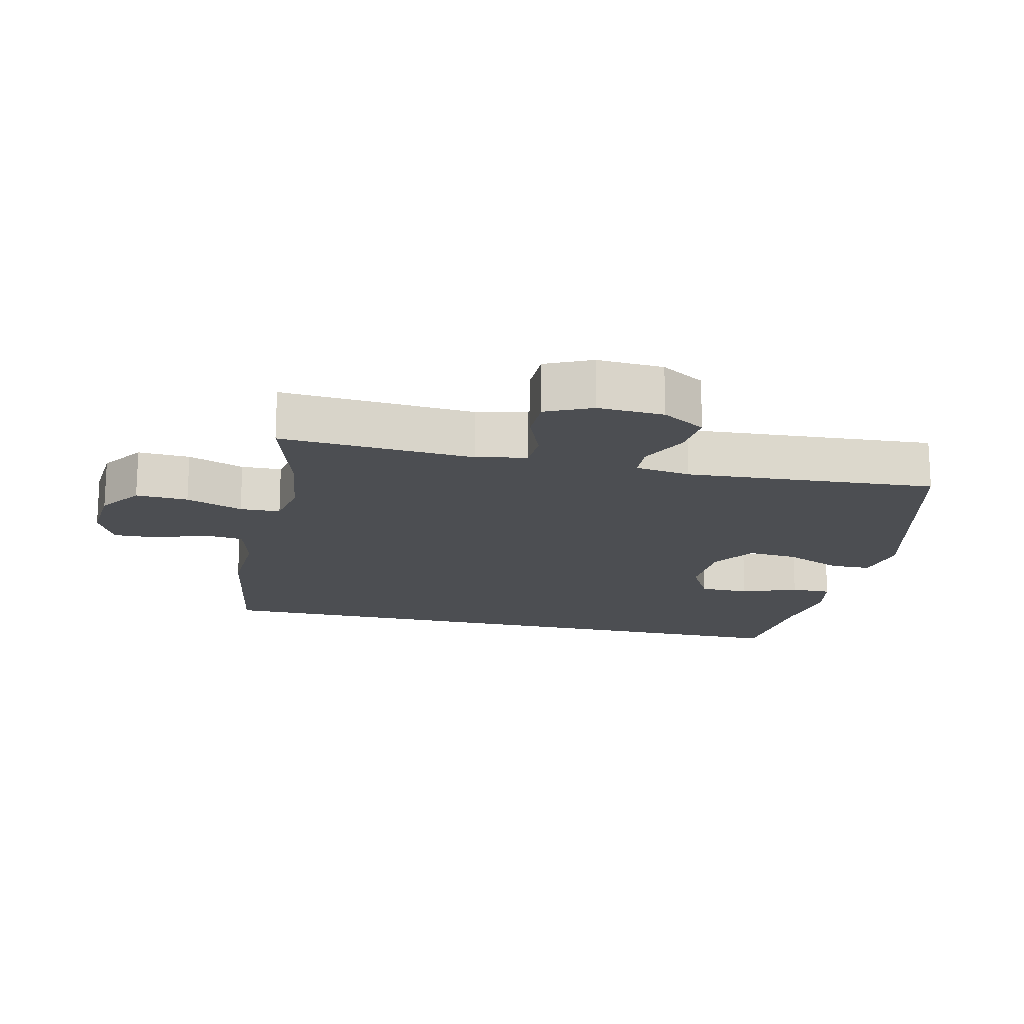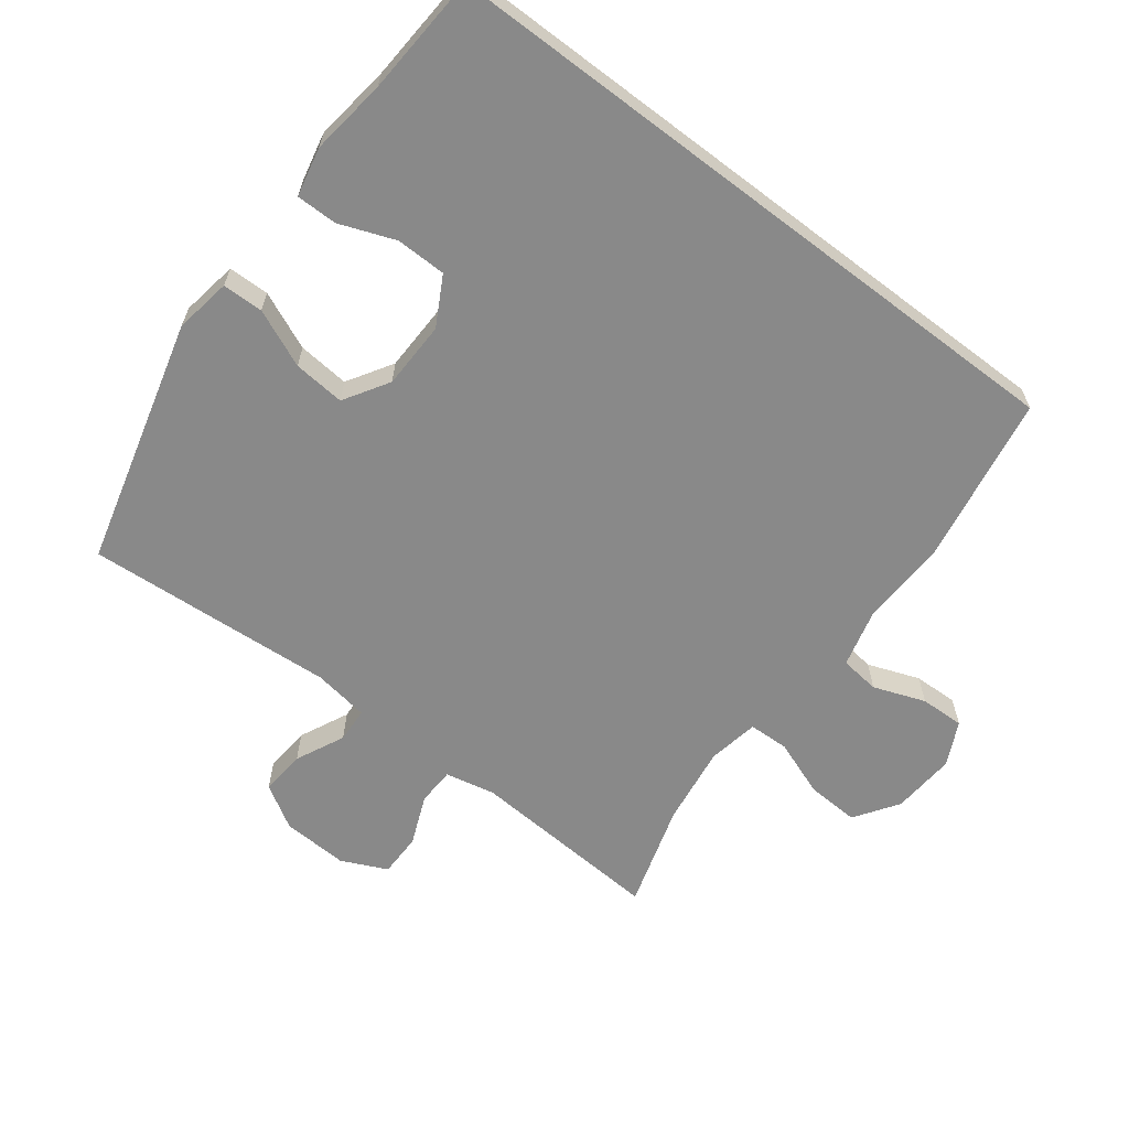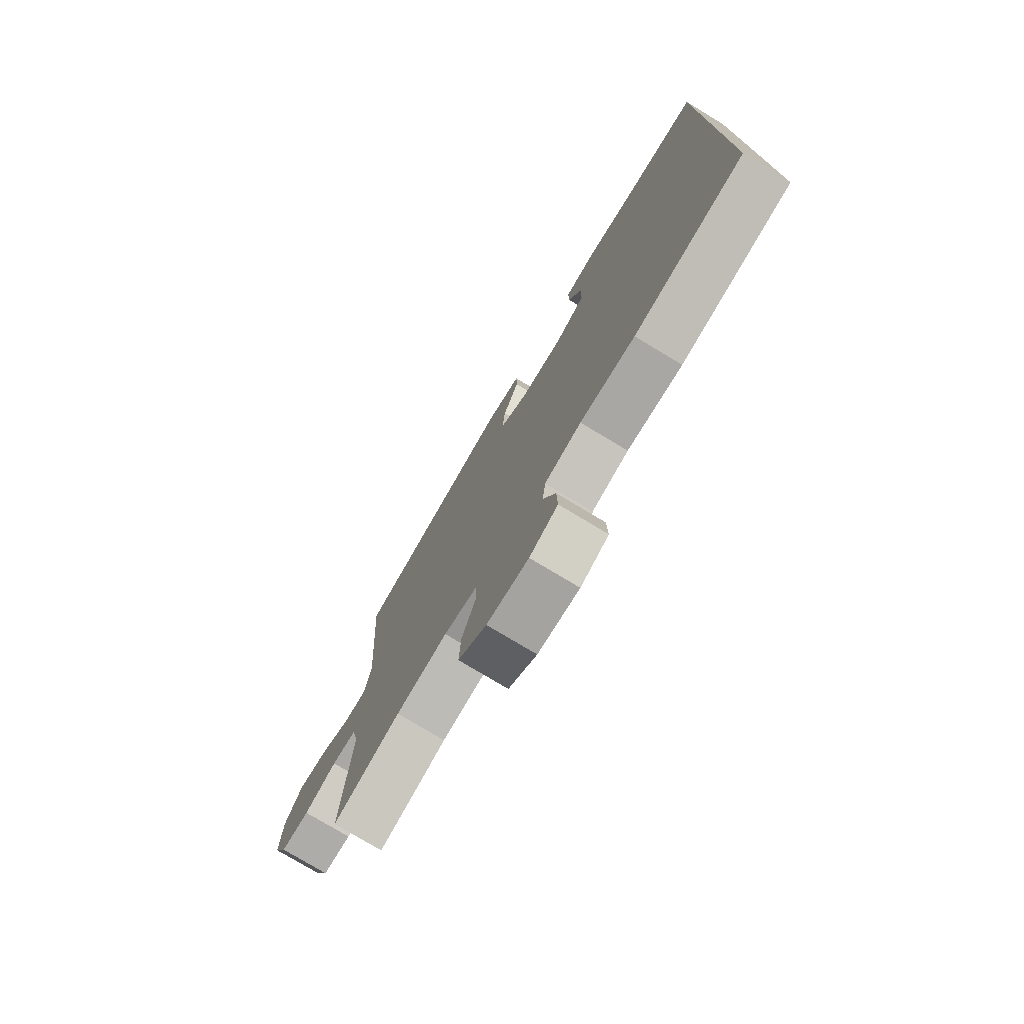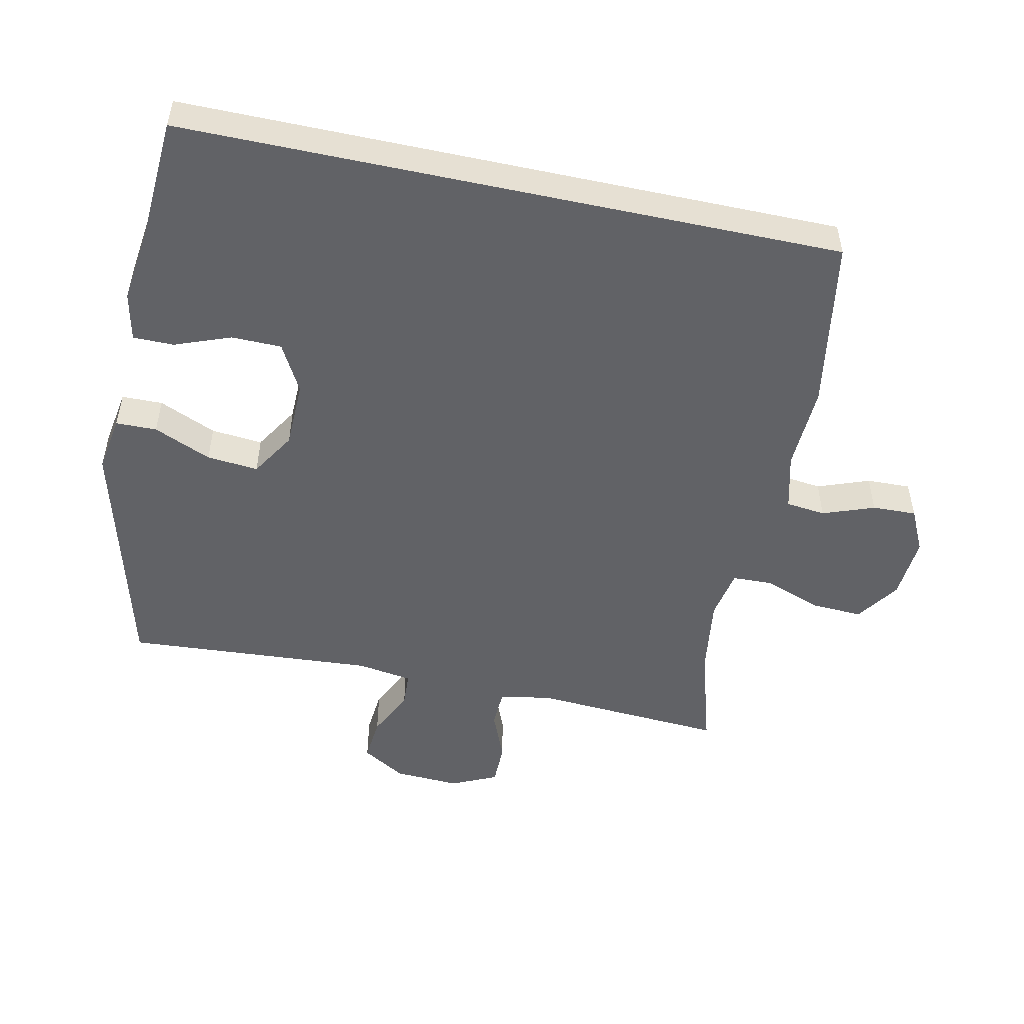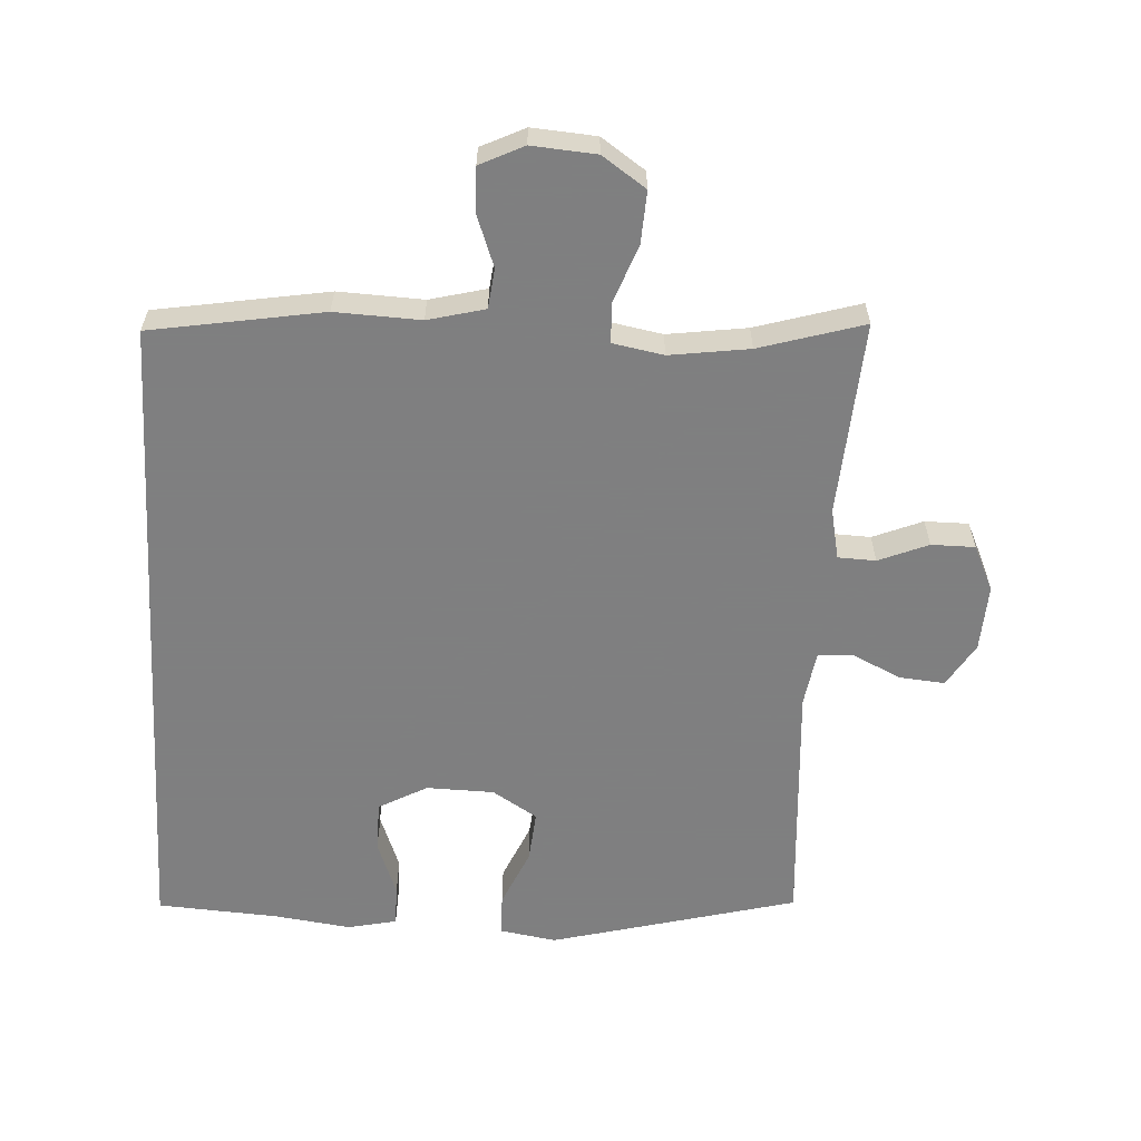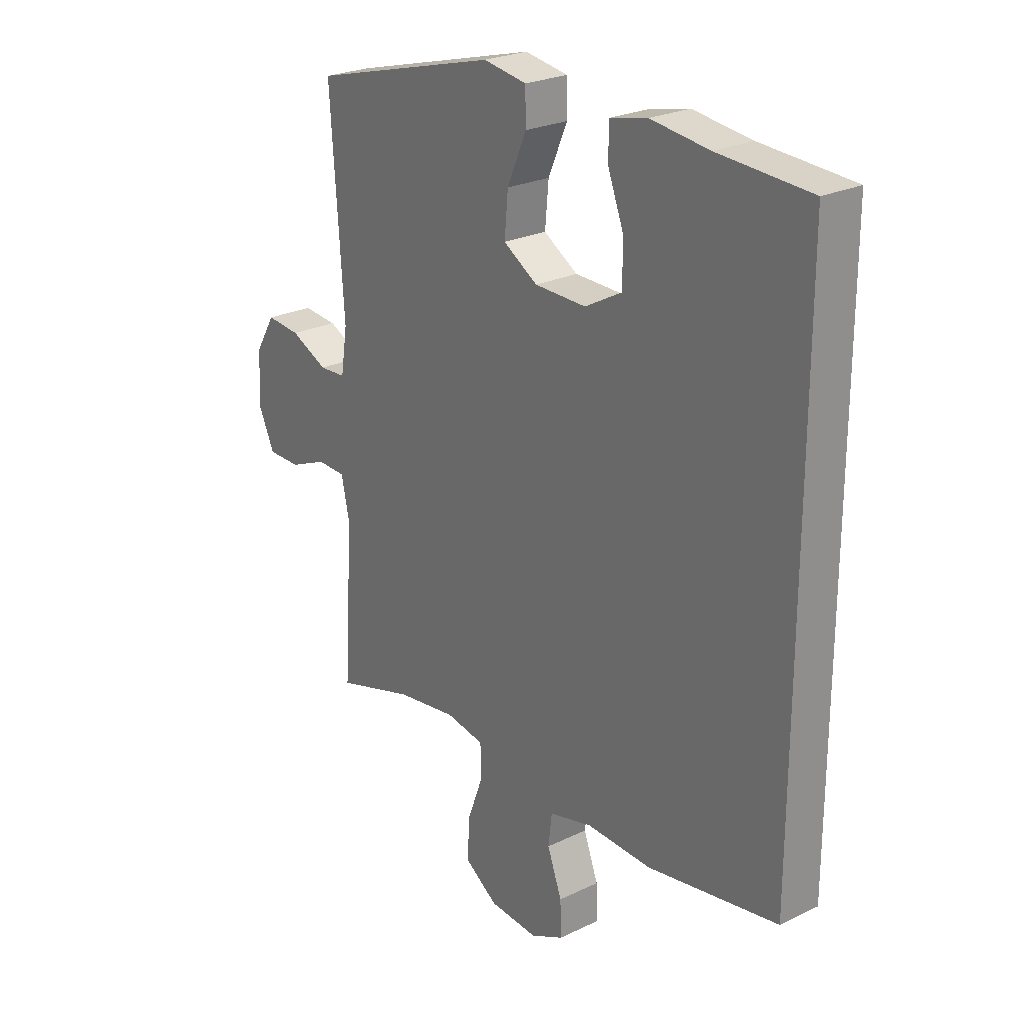
<metadata>
{"format":"obj","ext":"obj","renderer":"f3d","projection":"perspective","resolution":1024,"background":"white","views":[{"elev":-16.9,"azim":-103.1,"up":"+Y"},{"elev":-63.2,"azim":52.7,"up":"+Y"},{"elev":-76.8,"azim":58.9,"up":"+Z"},{"elev":-50.7,"azim":77.8,"up":"+Y"},{"elev":-59.9,"azim":176.6,"up":"+Y"},{"elev":24.8,"azim":51.8,"up":"+Z"}]}
</metadata>
<code>
v -0.5 0.07 -0.5
v -0.481 0.07 -0.206
v -0.497 0.07 -0.13
v -0.554 0.07 -0.128
v -0.629 0.07 -0.159
v -0.695 0.07 -0.159
v -0.727 0.07 -0.09
v -0.722 0.07 0.01
v -0.682 0.07 0.076
v -0.614 0.07 0.07
v -0.54 0.07 0.035
v -0.487 0.07 0.038
v -0.474 0.07 0.122
v -0.5 0.07 0.5
v -0.127 0.07 0.598
v -0.041 0.07 0.584
v -0.04 0.07 0.522
v -0.078 0.07 0.435
v -0.085 0.07 0.357
v -0.017 0.07 0.315
v 0.085 0.07 0.313
v 0.158 0.07 0.353
v 0.159 0.07 0.429
v 0.127 0.07 0.513
v 0.127 0.07 0.575
v 0.201 0.07 0.591
v 0.317 0.07 0.576
v 0.5 0.07 0.565
v 0.5 0.07 -0.43
v 0.24 0.07 -0.474
v 0.111 0.07 -0.469
v 0.025 0.07 -0.491
v 0.018 0.07 -0.551
v 0.047 0.07 -0.629
v 0.049 0.07 -0.696
v -0.017 0.07 -0.728
v -0.114 0.07 -0.721
v -0.18 0.07 -0.676
v -0.176 0.07 -0.597
v -0.144 0.07 -0.511
v -0.146 0.07 -0.45
v -0.223 0.07 -0.436
v -0.343 0.07 -0.453
v -0.5 0 -0.5
v -0.481 0 -0.206
v -0.497 0 -0.13
v -0.554 0 -0.128
v -0.629 0 -0.159
v -0.695 0 -0.159
v -0.727 0 -0.09
v -0.722 0 0.01
v -0.682 0 0.076
v -0.614 0 0.07
v -0.54 0 0.035
v -0.487 0 0.038
v -0.474 0 0.122
v -0.5 0 0.5
v -0.127 0 0.598
v -0.041 0 0.584
v -0.04 0 0.522
v -0.078 0 0.435
v -0.085 0 0.357
v -0.017 0 0.315
v 0.085 0 0.313
v 0.158 0 0.353
v 0.159 0 0.429
v 0.127 0 0.513
v 0.127 0 0.575
v 0.201 0 0.591
v 0.317 0 0.576
v 0.5 0 0.565
v 0.5 0 -0.43
v 0.24 0 -0.474
v 0.111 0 -0.469
v 0.025 0 -0.491
v 0.018 0 -0.551
v 0.047 0 -0.629
v 0.049 0 -0.696
v -0.017 0 -0.728
v -0.114 0 -0.721
v -0.18 0 -0.676
v -0.176 0 -0.597
v -0.144 0 -0.511
v -0.146 0 -0.45
v -0.223 0 -0.436
v -0.343 0 -0.453
f 38 39 40
f 37 38 40
f 36 37 40
f 35 36 40
f 34 35 40
f 33 34 40
f 32 33 40 41
f 31 32 41
f 31 41 42
f 30 31 42
f 29 30 42
f 28 29 42
f 27 28 42
f 25 26 27
f 24 25 27
f 23 24 27
f 22 23 27
f 16 17 18
f 15 16 18
f 14 15 18
f 13 14 18
f 12 13 18 19
f 9 10 11
f 8 9 11
f 7 8 11
f 6 7 11
f 5 6 11
f 4 5 11
f 3 4 11 12
f 12 19 20
f 3 12 20
f 2 3 20
f 22 27 42 43
f 43 1 2
f 22 43 2
f 21 22 2
f 2 20 21
f 83 82 81
f 83 81 80
f 83 80 79
f 83 79 78
f 83 78 77
f 83 77 76
f 84 83 76 75
f 84 75 74
f 85 84 74
f 85 74 73
f 85 73 72
f 85 72 71
f 85 71 70
f 70 69 68
f 70 68 67
f 70 67 66
f 70 66 65
f 61 60 59
f 61 59 58
f 61 58 57
f 61 57 56
f 62 61 56 55
f 54 53 52
f 54 52 51
f 54 51 50
f 54 50 49
f 54 49 48
f 54 48 47
f 55 54 47 46
f 63 62 55
f 63 55 46
f 63 46 45
f 86 85 70 65
f 45 44 86
f 45 86 65
f 45 65 64
f 64 63 45
f 1 44 45 2
f 2 45 46 3
f 3 46 47 4
f 4 47 48 5
f 5 48 49 6
f 6 49 50 7
f 7 50 51 8
f 8 51 52 9
f 9 52 53 10
f 10 53 54 11
f 11 54 55 12
f 12 55 56 13
f 13 56 57 14
f 14 57 58 15
f 15 58 59 16
f 16 59 60 17
f 17 60 61 18
f 18 61 62 19
f 19 62 63 20
f 20 63 64 21
f 21 64 65 22
f 22 65 66 23
f 23 66 67 24
f 24 67 68 25
f 25 68 69 26
f 26 69 70 27
f 27 70 71 28
f 28 71 72 29
f 29 72 73 30
f 30 73 74 31
f 31 74 75 32
f 32 75 76 33
f 33 76 77 34
f 34 77 78 35
f 35 78 79 36
f 36 79 80 37
f 37 80 81 38
f 38 81 82 39
f 39 82 83 40
f 40 83 84 41
f 41 84 85 42
f 42 85 86 43
f 43 86 44 1

</code>
